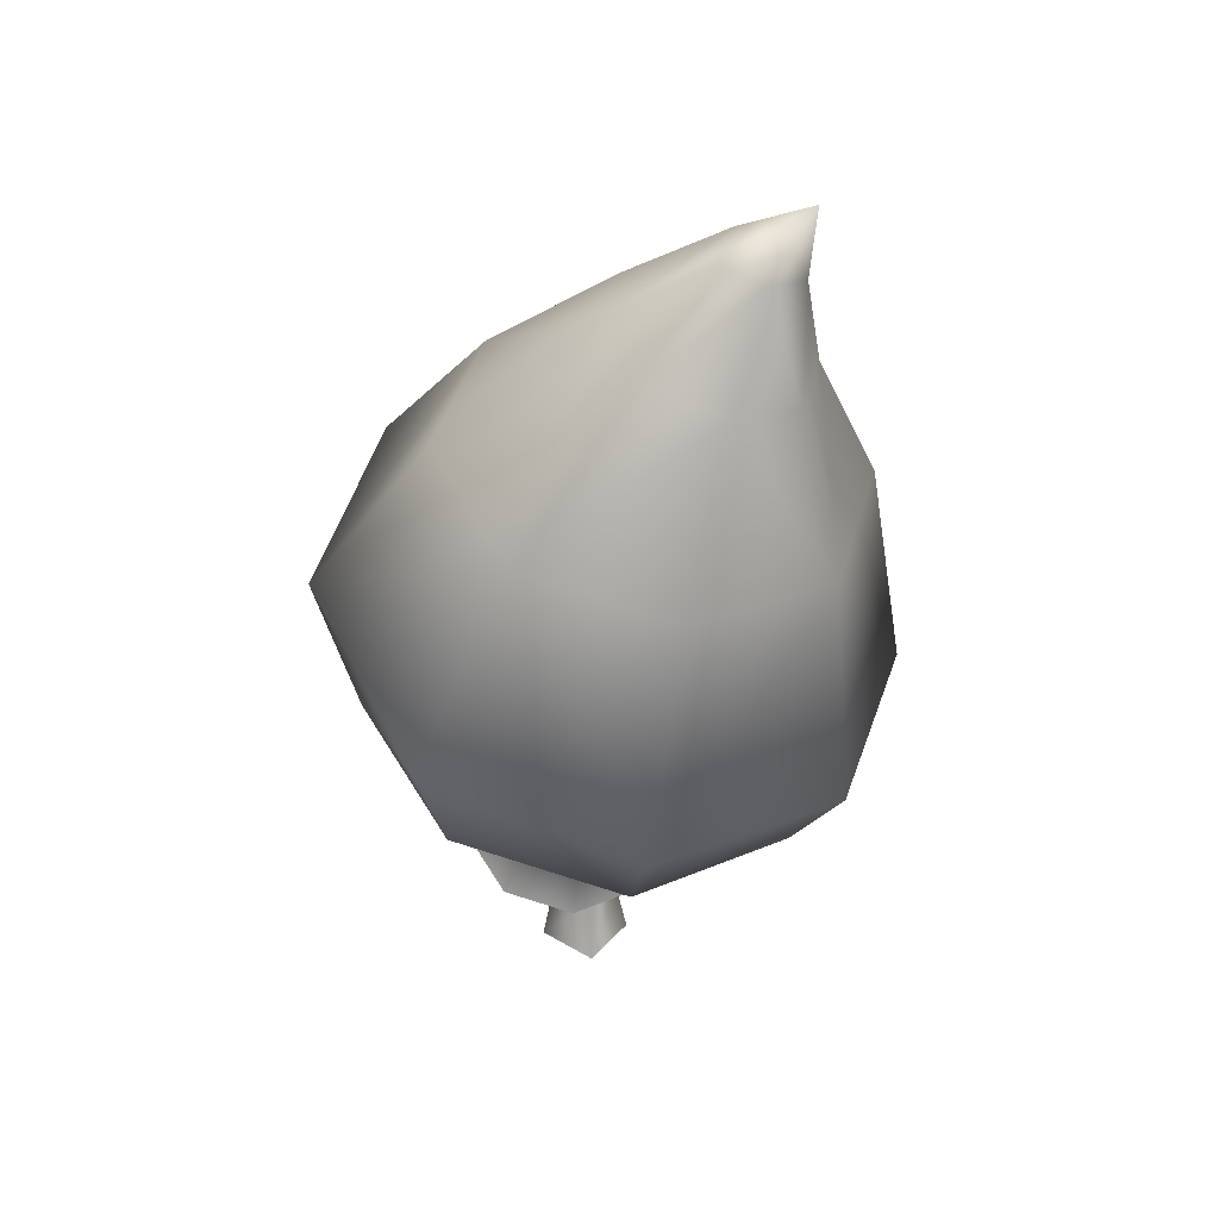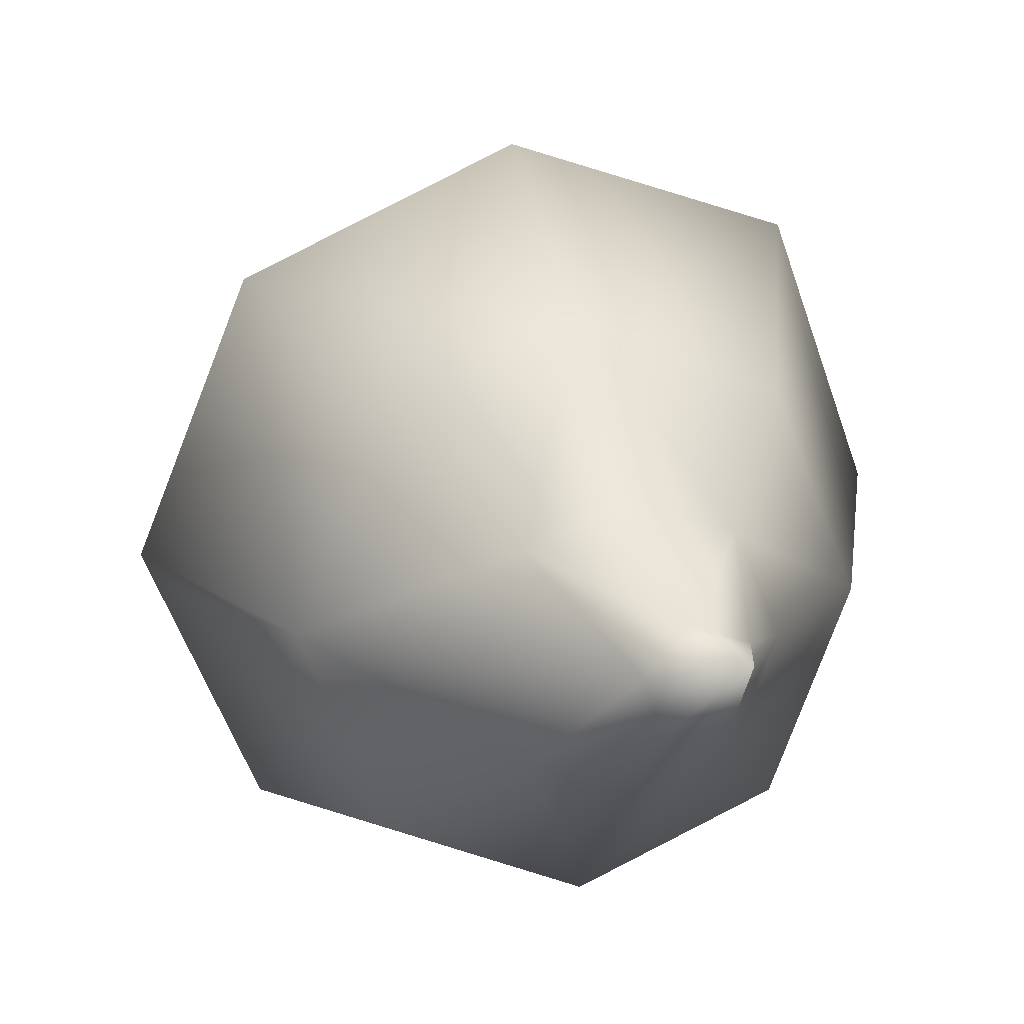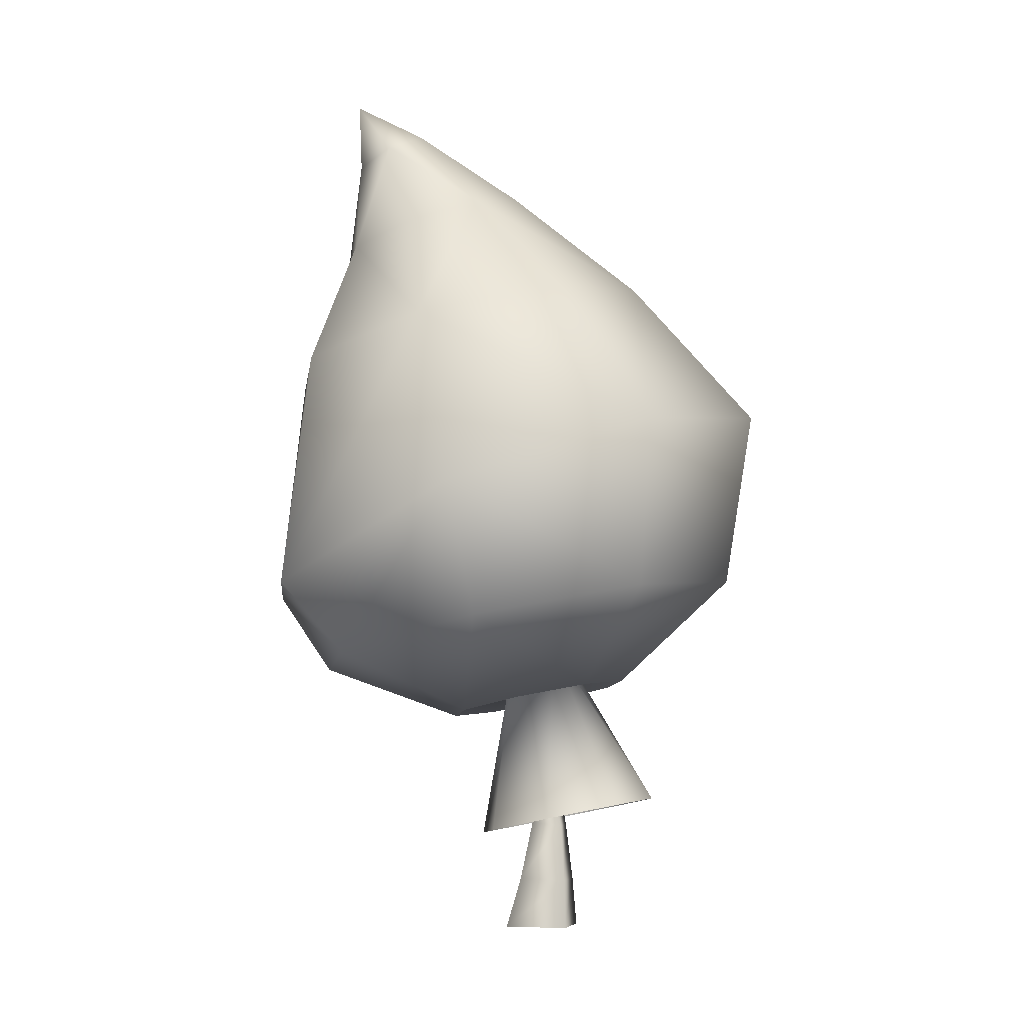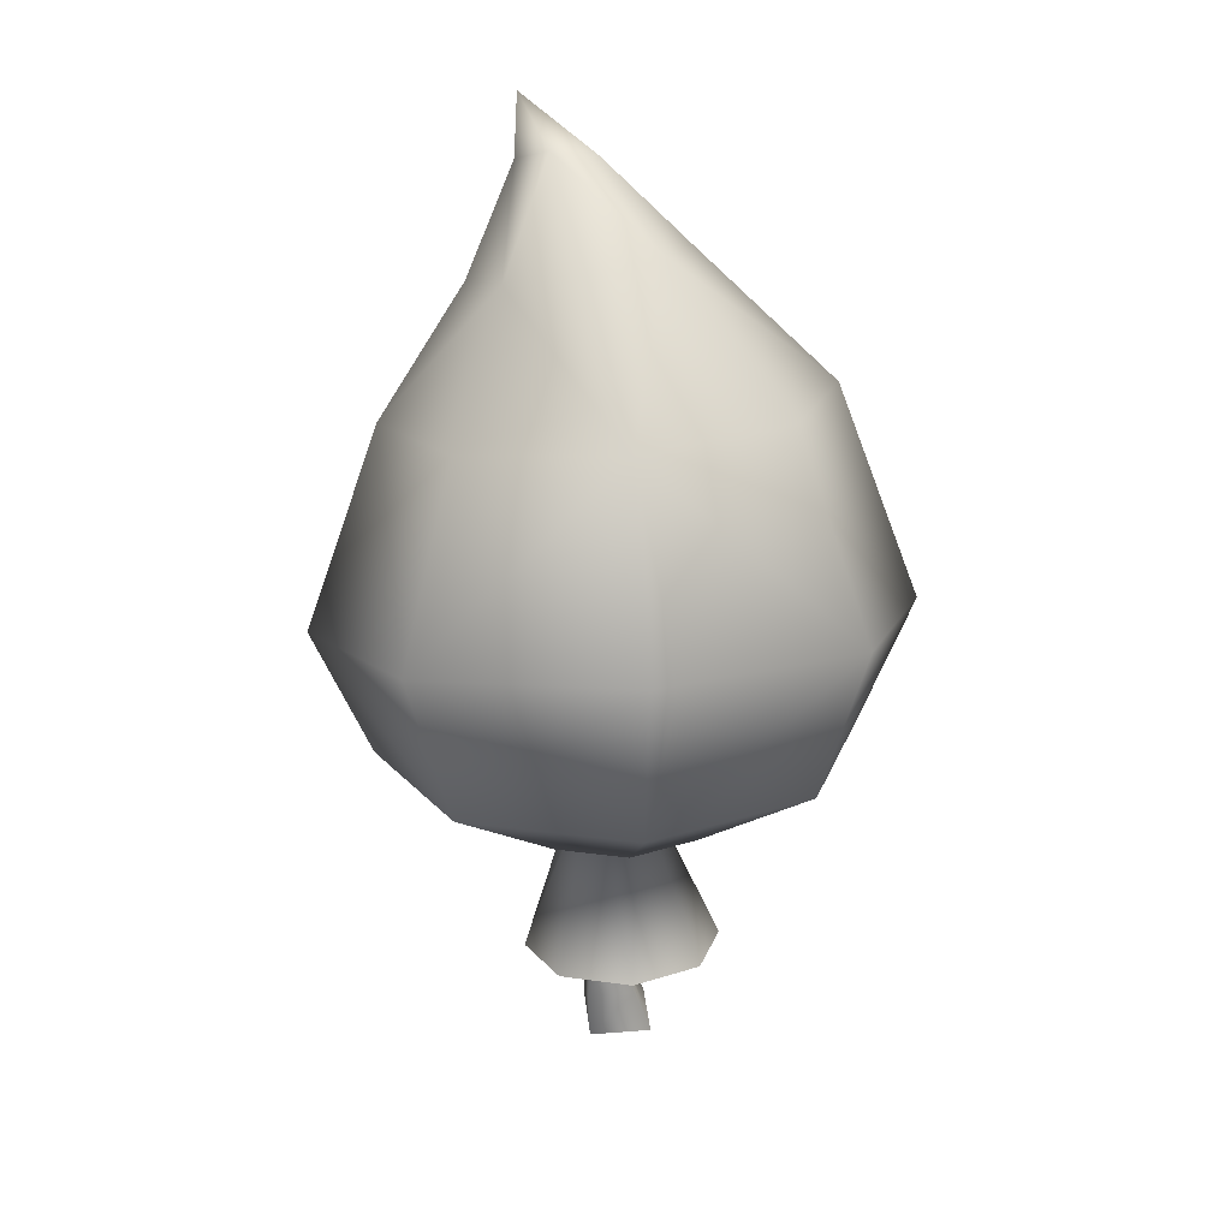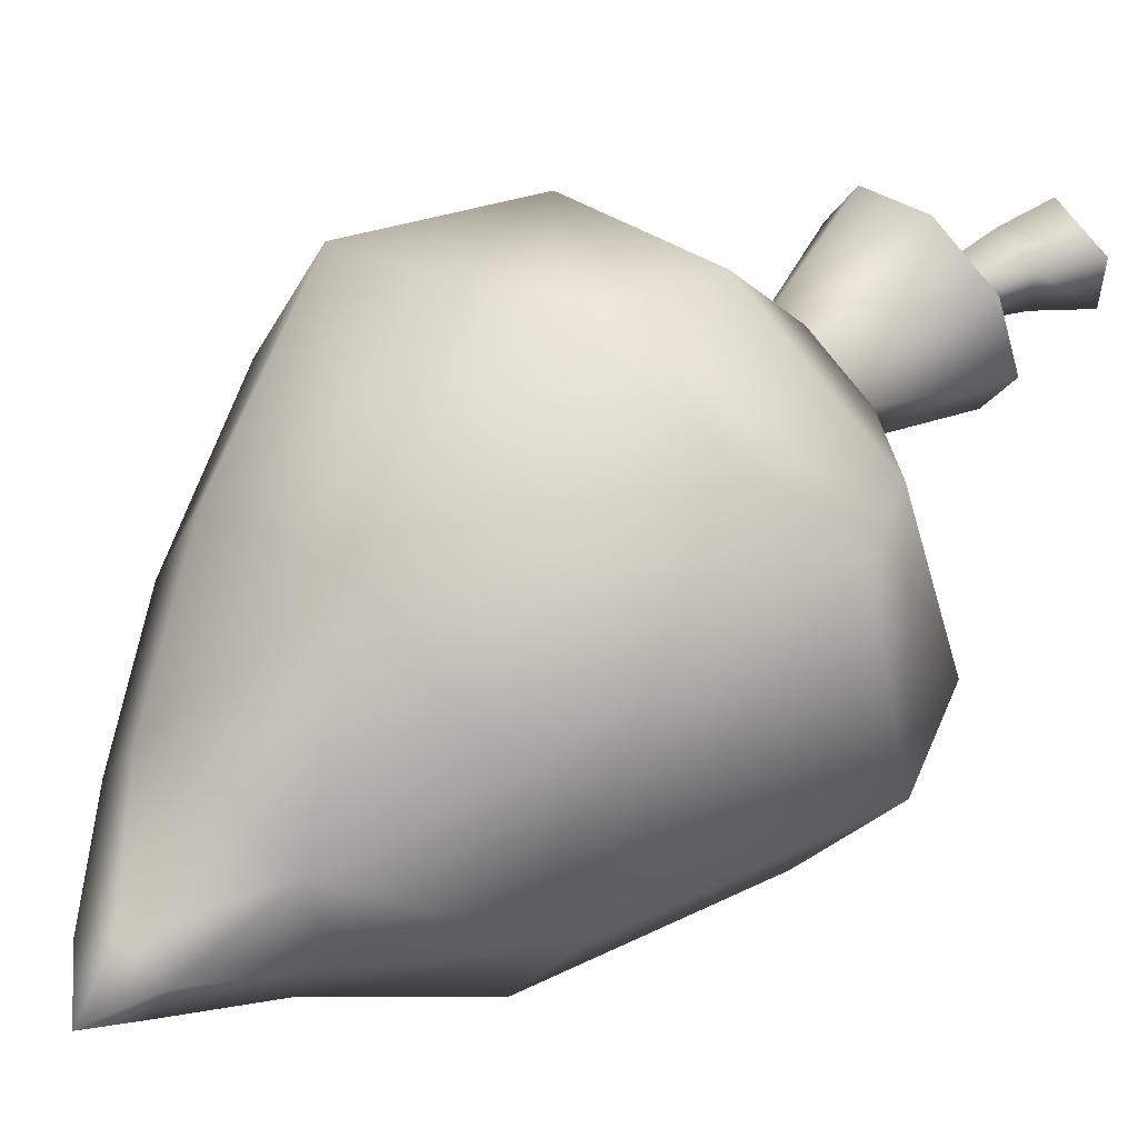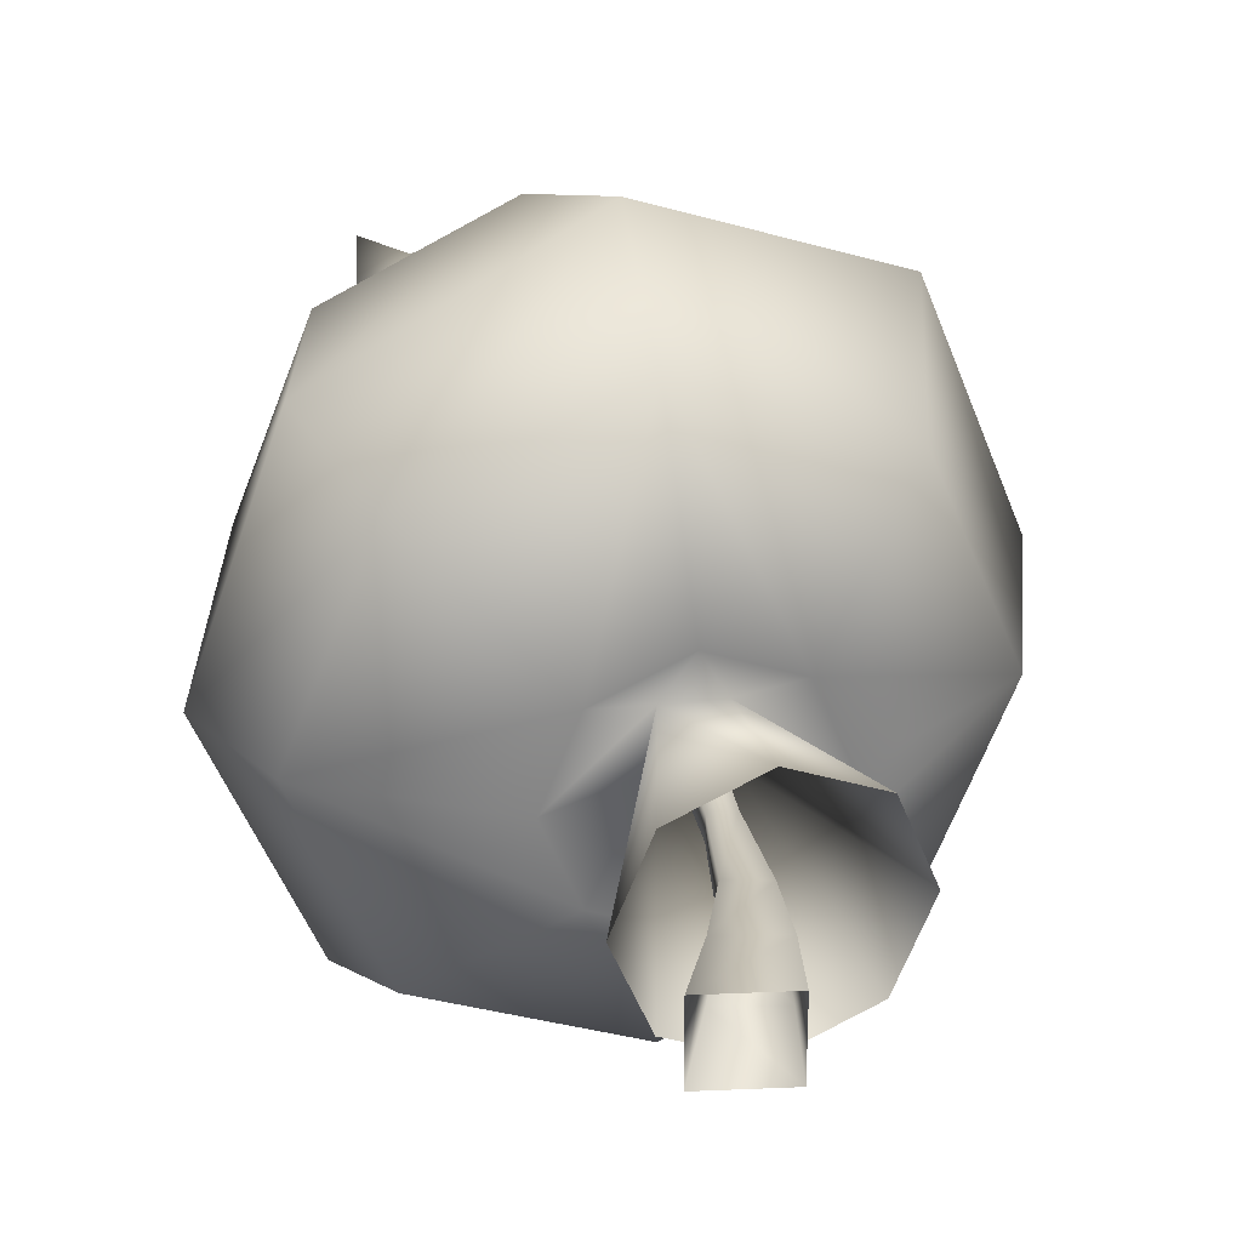
<metadata>
{"format":"obj","ext":"obj","renderer":"f3d","projection":"perspective","resolution":1024,"background":"white","views":[{"elev":39.0,"azim":-143.3,"up":"+Y"},{"elev":20.5,"azim":-178.5,"up":"+Z"},{"elev":-6.4,"azim":13.2,"up":"+Y"},{"elev":32.3,"azim":83.9,"up":"+Y"},{"elev":57.6,"azim":-122.0,"up":"+Z"},{"elev":29.2,"azim":-3.9,"up":"+Z"}]}
</metadata>
<code>
g default
v -54.16 324.3 -21.69
v -38.65 269.9 -78.76
v -96.83 254.2 -52.43
v -120.5 245.6 11.37
v -95.78 249.1 75.28
v -37.17 262.6 101.8
v 21.01 278.2 75.52
v 44.67 286.8 11.72
v 19.96 283.3 -52.19
v -15.51 182.7 -110.6
v -96.95 153.9 -74.85
v -130.7 141.9 11.55
v -101.1 143.6 97.94
v -15.51 182.7 133.7
v 65.93 211.6 97.94
v 99.67 223.5 11.54
v 65.93 211.6 -74.85
v -2.704 93.16 -29.5
v -31.15 87.37 -17.48
v -42.93 84.98 11.55
v -31.15 87.37 40.57
v -2.704 93.16 52.59
v 25.74 98.95 40.57
v 37.52 101.3 11.55
v 25.74 98.95 -17.48
v -11.04 115.1 5.836
v -7.884 10.14 25.94
v 12.49 9.048 25.94
v -7.884 10.14 6.455
v 12.49 9.048 6.455
v -11.04 115.1 24.78
v 7.516 117.1 24.78
v 7.516 117.1 5.836
v -2.709 35.51 24.24
v 10.44 34.2 24.24
v 10.44 34.2 11.5
v -2.709 35.51 11.5
v -3.176 66.62 22.77
v 5.017 67.86 22.77
v 5.017 67.86 14.64
v -3.176 66.62 14.64
v -6.466 94.7 22.41
v 2.737 95.92 22.41
v 2.737 95.92 13.37
v -6.466 94.7 13.37
v -14.71 -12.24 25.51
v 12.79 -12.36 25.51
v 12.79 -12.36 -0.6559
v -14.71 -12.24 -0.6559
v -30.28 240.3 8.045
v -24.34 219.8 -44.83
v -64.85 211.6 -24.92
v -74.86 209.5 19.81
v -46.82 215.2 55.68
v -1.862 224.4 55.68
v 26.17 230.1 19.81
v 16.17 228.1 -24.92
v -4.763 132.8 -36.24
v -42.87 125 -17.52
v -52.28 123.1 24.56
v -25.91 128.5 58.31
v 16.38 137.1 58.31
v 42.75 142.5 24.56
v 33.34 140.5 -17.52
v -83.39 313.5 -9.357
v -94.87 306 21.22
v -81.88 306.1 52.11
v -52.03 313.9 65.24
v -22.81 324.7 52.9
v -11.33 332.2 22.33
v -24.31 332.1 -8.568
v -60.63 358.6 12.85
v -84.35 348.9 36.8
v -68.07 355.7 44.48
v -55.76 363.2 32.01
v -83.92 376.8 41.83
v -106.4 107.4 11.55
v -78.03 113.1 81.38
v -9.602 127.1 110.3
v 58.83 141 81.38
v 87.17 146.8 11.54
v 58.83 141 -58.29
v -9.602 127.1 -87.21
v -78.03 113.1 -58.29
v -80.01 354.7 16.42
v 53.68 190.2 26.66
v 15.82 182.5 75.12
v -44.92 170.1 75.12
v -82.79 162.4 26.66
v 95.44 222 0.7131
v -69.27 165.2 -33.76
v -14.55 176.3 -60.66
v 40.17 187.4 -33.76
v -17.52 32.62 -17.48
v 10.92 38.41 -29.5
v -29.31 30.22 11.55
v -17.52 32.62 40.57
v 10.92 38.41 52.59
v 39.36 44.19 40.57
v 51.14 46.59 11.55
v 39.36 44.19 -17.48
g FY_S2_lovejail_B
f 65 2 3
f 65 3 4
f 67 4 5
f 67 5 6
f 69 6 7
f 69 7 8
f 71 8 9
f 71 9 2
f 2 10 11
f 2 11 3
f 4 11 12
f 3 11 4
f 4 12 13
f 4 13 5
f 6 13 14
f 5 13 6
f 6 14 15
f 6 15 7
f 8 15 16
f 7 15 8
f 8 16 90
f 8 17 9
f 2 17 10
f 9 17 2
f 84 83 19
f 10 83 84
f 77 19 20
f 84 19 77
f 77 20 21
f 12 77 78
f 79 21 22
f 78 21 79
f 79 22 23
f 14 79 80
f 16 80 81
f 80 23 81
f 82 81 25
f 16 81 90
f 10 82 83
f 17 82 10
f 26 19 18
f 26 20 19
f 31 21 20
f 31 22 21
f 32 23 22
f 32 24 23
f 33 25 24
f 33 18 25
f 73 85 66
f 73 66 67
f 74 67 68
f 74 68 69
f 71 75 70
f 1 72 71
f 65 1 2
f 66 65 4
f 67 66 4
f 68 67 6
f 69 68 6
f 70 69 8
f 71 70 8
f 1 71 2
f 70 75 69
f 1 65 85
f 76 73 74
f 76 74 75
f 72 76 75
f 66 85 65
f 74 73 67
f 71 72 75
f 69 75 74
f 85 73 76
f 78 77 21
f 12 11 77
f 13 78 14
f 12 78 13
f 80 79 23
f 14 78 79
f 15 80 16
f 14 80 15
f 81 23 24
f 81 24 25
f 17 81 82
f 82 25 83
f 83 25 18
f 83 18 19
f 11 84 77
f 10 84 11
f 72 85 76
f 85 72 1
f 27 28 35
f 35 34 27
f 34 35 39
f 39 38 34
f 38 39 43
f 43 42 38
f 42 43 32
f 32 31 42
f 28 30 36
f 36 35 28
f 35 36 40
f 40 39 35
f 39 40 44
f 44 43 39
f 43 44 33
f 33 32 43
f 30 29 37
f 37 36 30
f 36 37 41
f 41 40 36
f 40 41 45
f 45 44 40
f 44 45 26
f 26 33 44
f 29 27 34
f 34 37 29
f 37 34 38
f 38 41 37
f 41 38 42
f 42 45 41
f 45 42 31
f 31 26 45
f 46 47 28
f 28 27 46
f 47 48 30
f 30 28 47
f 48 49 29
f 29 30 48
f 49 46 27
f 27 29 49
f 50 51 52
f 50 52 53
f 50 53 54
f 50 54 55
f 50 55 56
f 50 56 57
f 50 57 51
f 91 92 59
f 52 92 91
f 89 59 60
f 52 91 89
f 89 60 61
f 54 89 88
f 87 61 62
f 54 88 87
f 87 62 63
f 56 87 86
f 93 63 64
f 56 86 93
f 92 64 58
f 57 92 51
f 26 59 58
f 26 60 59
f 31 61 60
f 31 62 61
f 32 63 62
f 33 64 63
f 33 58 64
f 33 26 18
f 26 31 20
f 31 32 22
f 32 33 24
f 33 26 58
f 26 31 60
f 31 32 62
f 32 33 63
f 93 86 63
f 55 87 56
f 86 87 63
f 54 87 55
f 87 88 61
f 53 89 54
f 88 89 61
f 52 89 53
f 90 81 17
f 8 90 17
f 89 91 59
f 51 92 52
f 57 93 92
f 92 58 59
f 92 93 64
f 56 93 57
f 94 26 95
f 96 26 94
f 97 31 96
f 98 31 97
f 99 32 98
f 100 32 99
f 101 33 100
f 95 33 101
f 26 33 95
f 31 26 96
f 32 31 98
f 33 32 100

</code>
